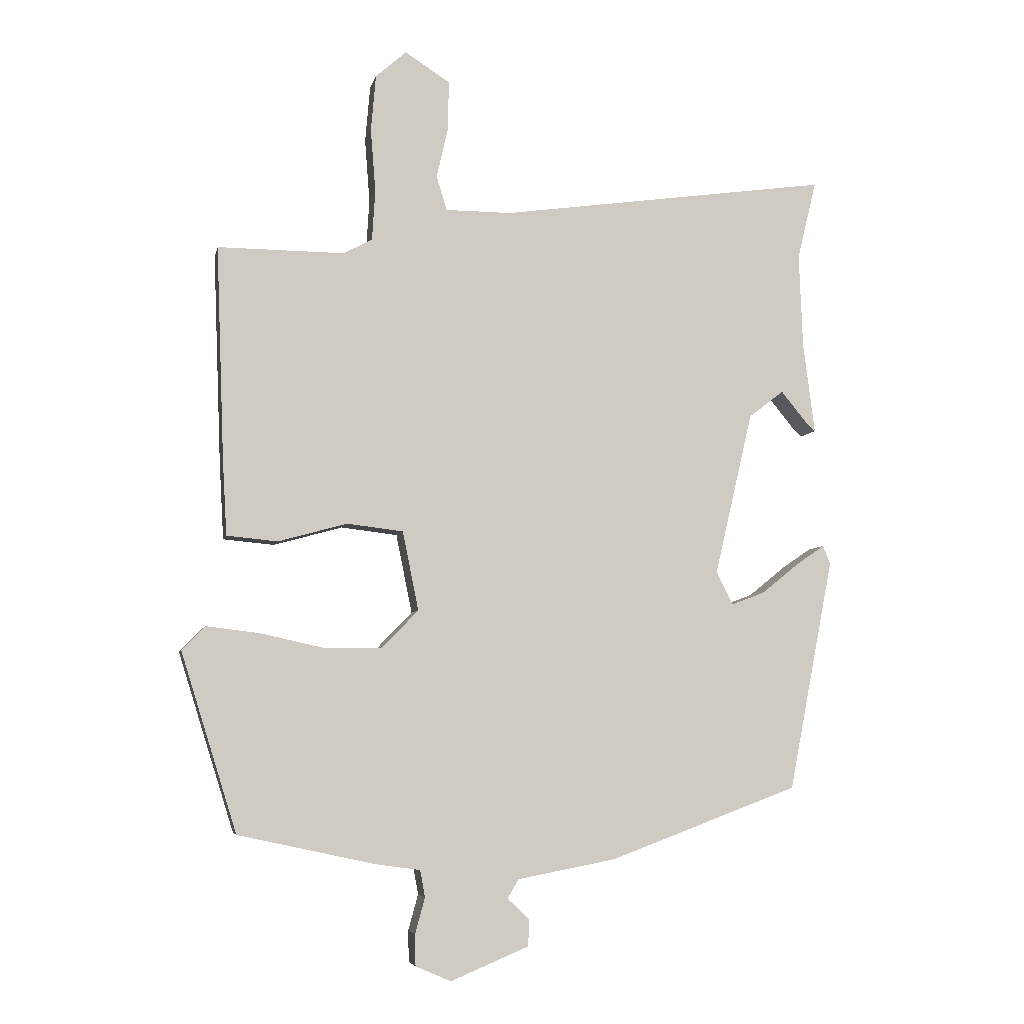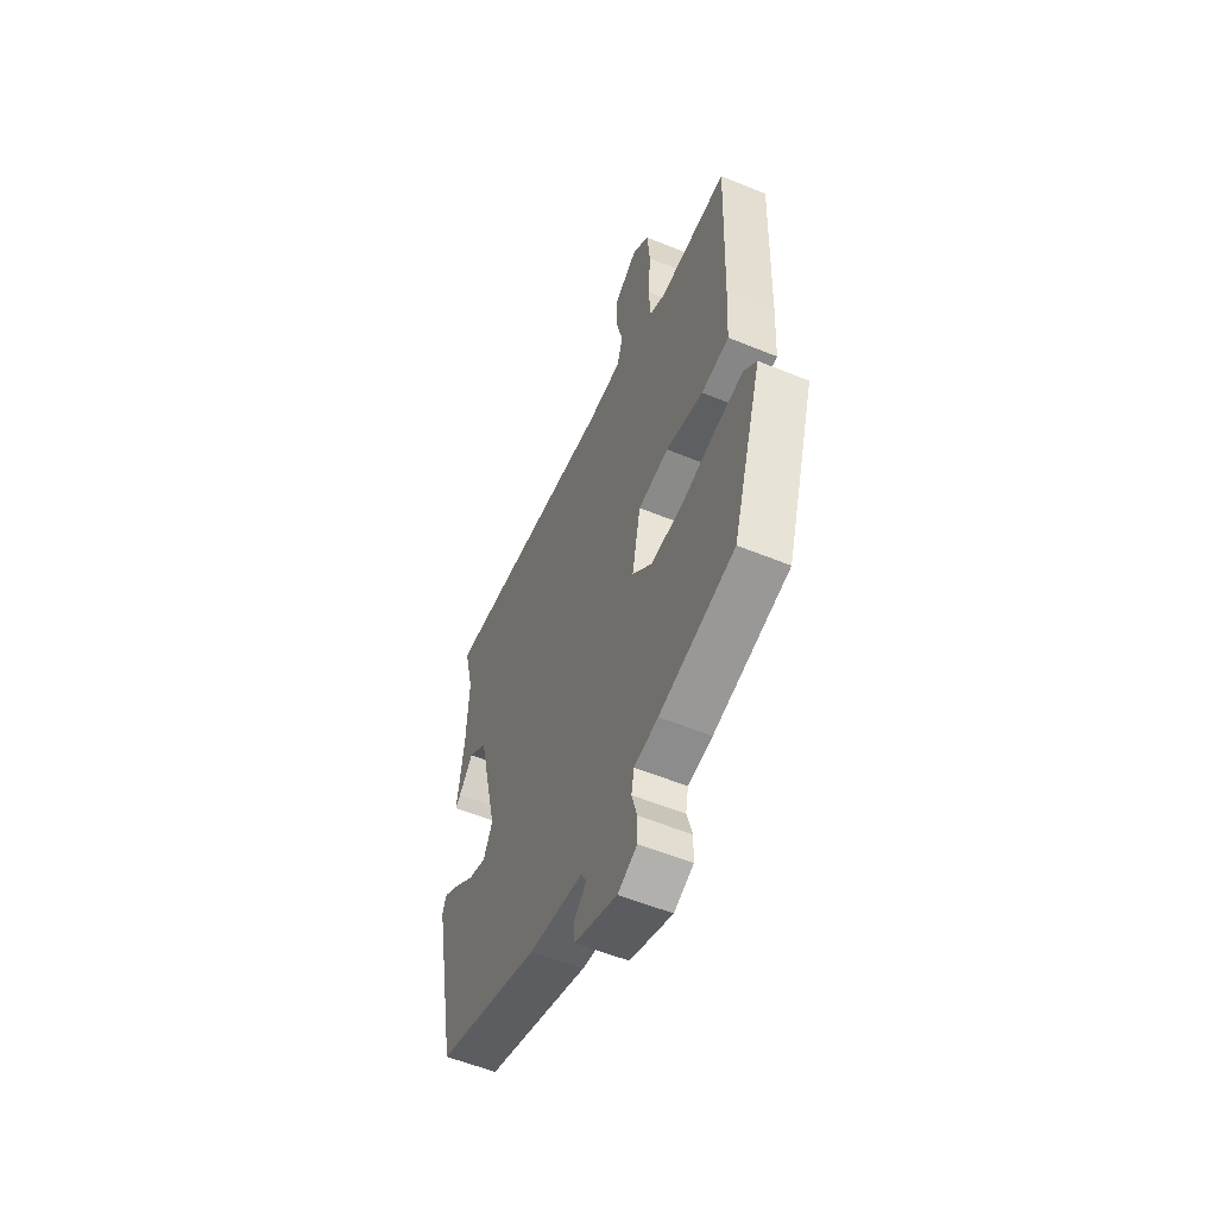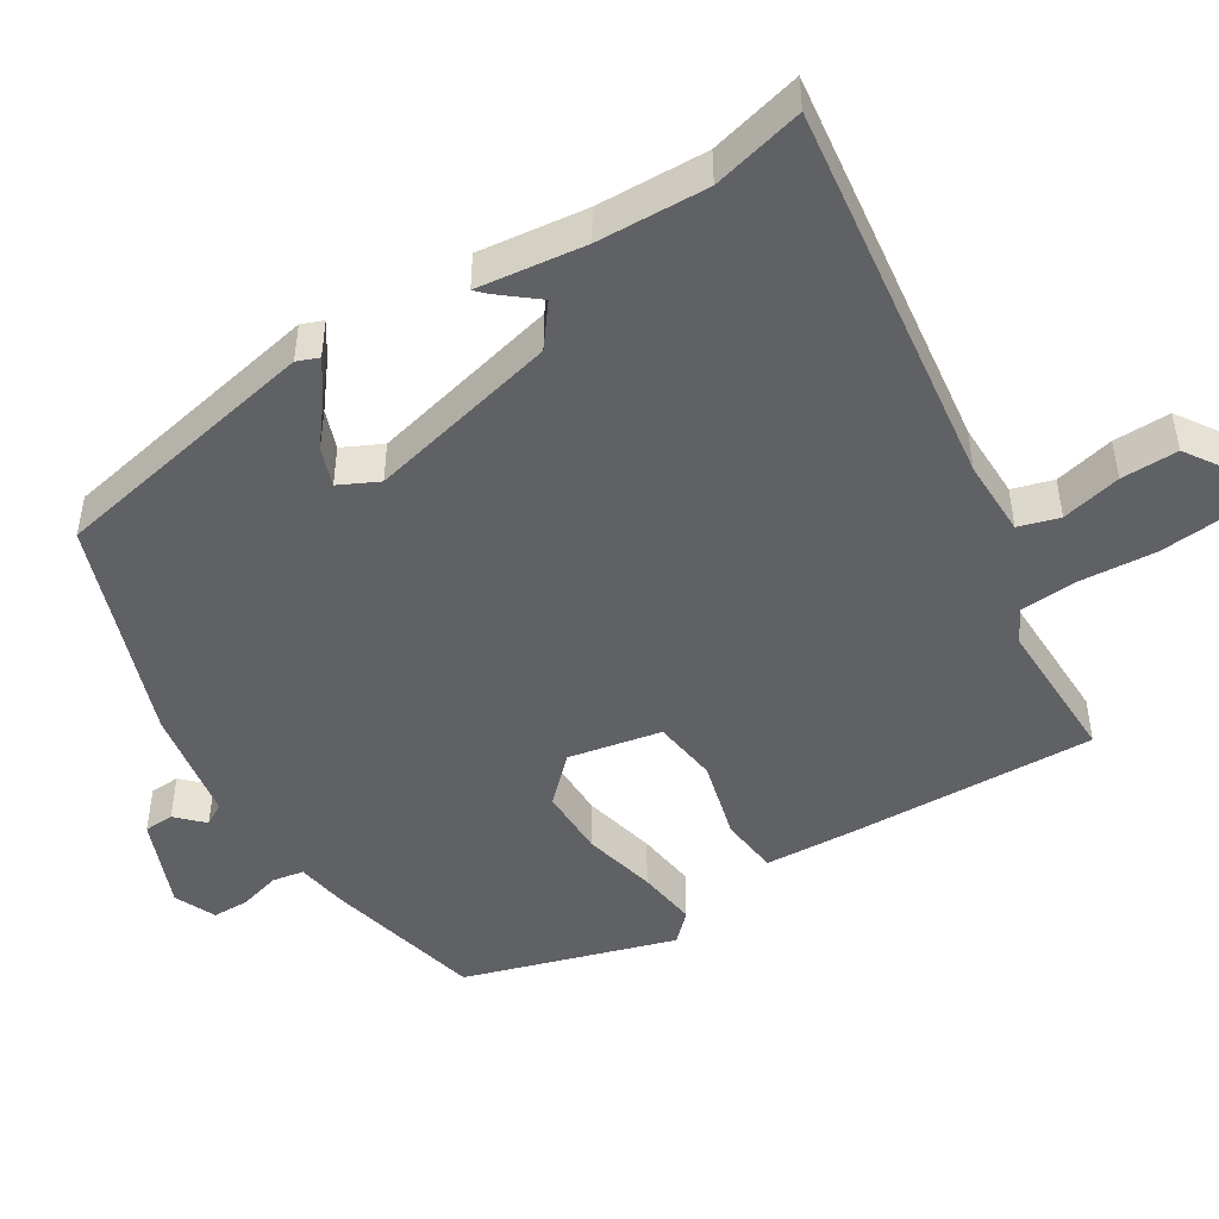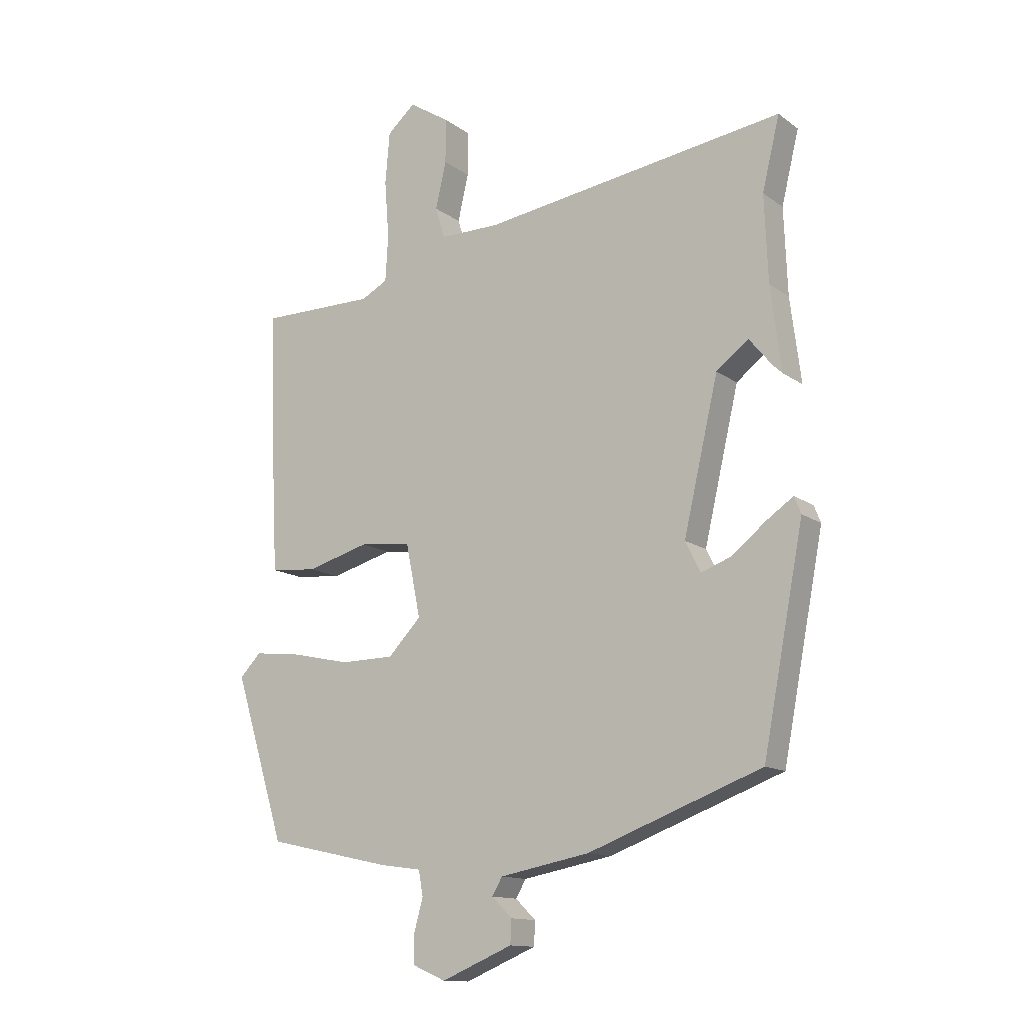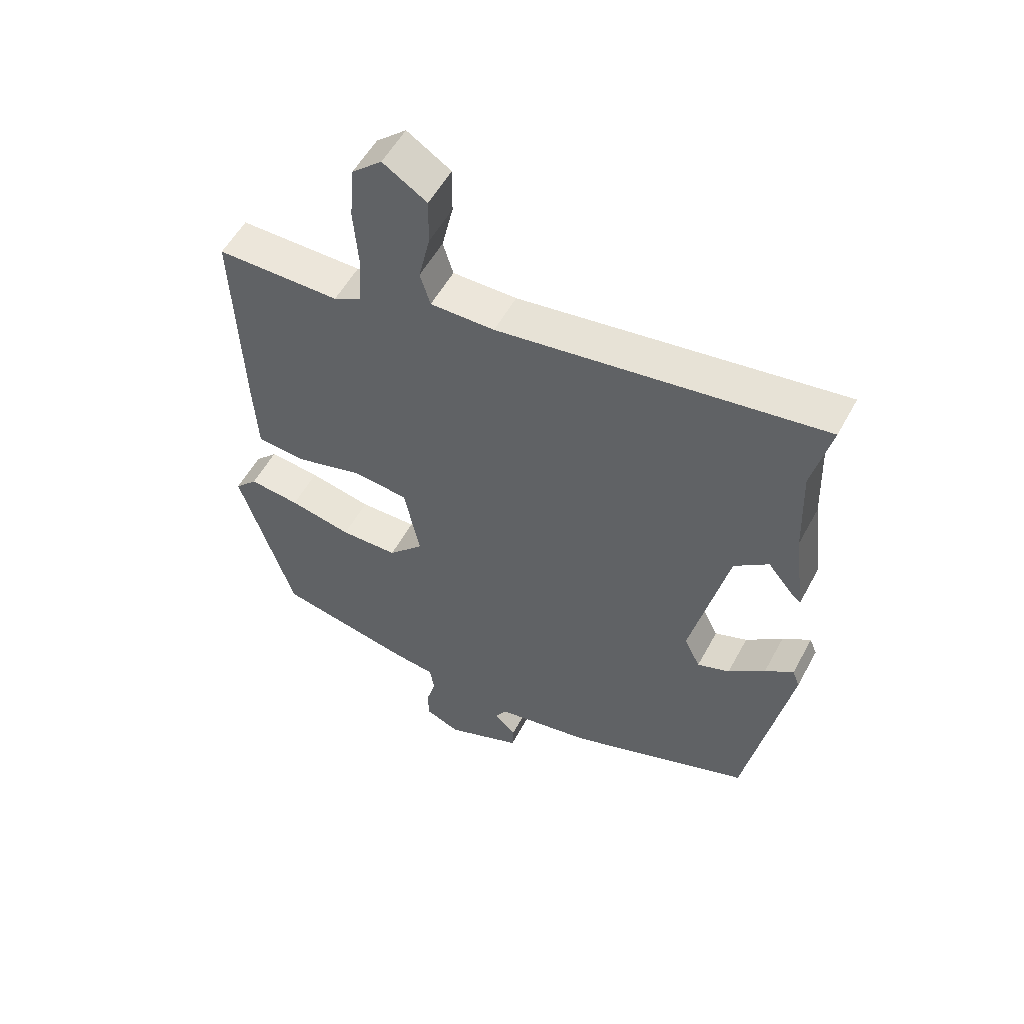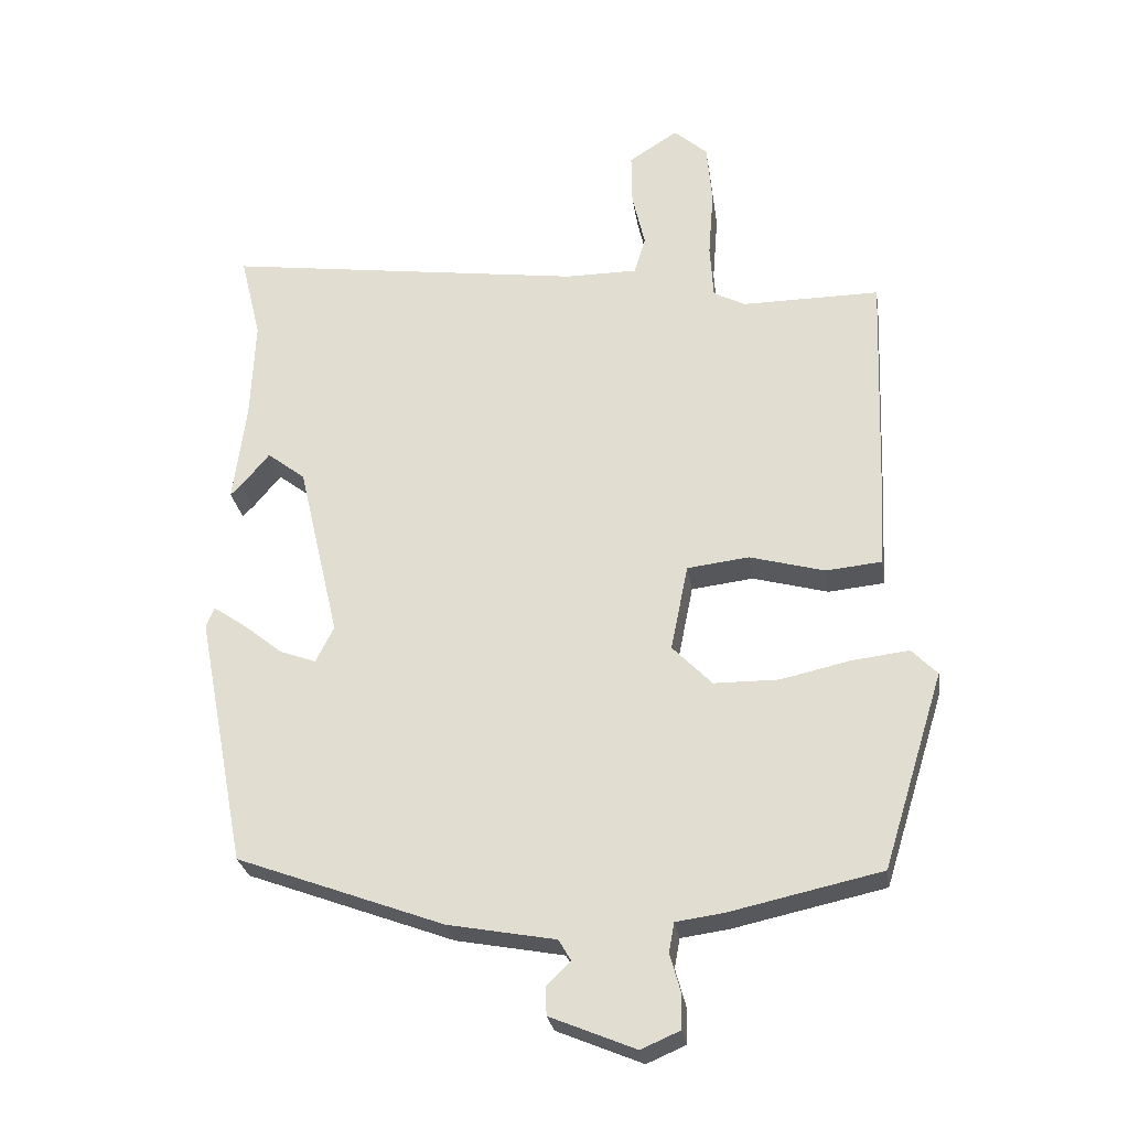
<metadata>
{"format":"obj","ext":"obj","renderer":"f3d","projection":"perspective","resolution":1024,"background":"white","views":[{"elev":-5.6,"azim":168.3,"up":"+Z"},{"elev":-56.8,"azim":66.9,"up":"+Z"},{"elev":-47.2,"azim":-57.7,"up":"+Y"},{"elev":-13.4,"azim":-147.1,"up":"+Z"},{"elev":54.6,"azim":-152.0,"up":"+Z"},{"elev":-27.5,"azim":8.7,"up":"+Z"}]}
</metadata>
<code>
v 0.456 0.07 -0.496
v 0.232 0.07 -0.545
v 0.16 0.07 -0.555
v 0.152 0.07 -0.599
v 0.168 0.07 -0.657
v 0.167 0.07 -0.708
v 0.109 0.07 -0.733
v -0.018 0.07 -0.68
v -0.02 0.07 -0.638
v 0.016 0.07 -0.603
v -0.002 0.07 -0.572
v -0.162 0.07 -0.542
v -0.471 0.07 -0.427
v -0.544 0.07 -0.049
v -0.532 0.07 -0.019
v -0.485 0.07 -0.051
v -0.424 0.07 -0.1
v -0.37 0.07 -0.12
v -0.343 0.07 -0.066
v -0.405 0.07 0.2
v -0.462 0.07 0.244
v -0.504 0.07 0.193
v -0.52 0.07 0.178
v -0.501 0.07 0.327
v -0.495 0.07 0.48
v -0.526 0.07 0.608
v 0.013 0.07 0.532
v 0.12 0.07 0.532
v 0.137 0.07 0.588
v 0.118 0.07 0.671
v 0.117 0.07 0.75
v 0.19 0.07 0.797
v 0.24 0.07 0.753
v 0.248 0.07 0.661
v 0.24 0.07 0.558
v 0.245 0.07 0.476
v 0.292 0.07 0.451
v 0.498 0.07 0.452
v 0.485 0.07 0.104
v 0.478 0.07 -0.019
v 0.395 0.07 -0.027
v 0.283 0.07 0.004
v 0.191 0.07 -0.007
v 0.165 0.07 -0.136
v 0.224 0.07 -0.197
v 0.32 0.07 -0.198
v 0.424 0.07 -0.175
v 0.509 0.07 -0.165
v 0.547 0.07 -0.204
v 0.456 0 -0.496
v 0.232 0 -0.545
v 0.16 0 -0.555
v 0.152 0 -0.599
v 0.168 0 -0.657
v 0.167 0 -0.708
v 0.109 0 -0.733
v -0.018 0 -0.68
v -0.02 0 -0.638
v 0.016 0 -0.603
v -0.002 0 -0.572
v -0.162 0 -0.542
v -0.471 0 -0.427
v -0.544 0 -0.049
v -0.532 0 -0.019
v -0.485 0 -0.051
v -0.424 0 -0.1
v -0.37 0 -0.12
v -0.343 0 -0.066
v -0.405 0 0.2
v -0.462 0 0.244
v -0.504 0 0.193
v -0.52 0 0.178
v -0.501 0 0.327
v -0.495 0 0.48
v -0.526 0 0.608
v 0.013 0 0.532
v 0.12 0 0.532
v 0.137 0 0.588
v 0.118 0 0.671
v 0.117 0 0.75
v 0.19 0 0.797
v 0.24 0 0.753
v 0.248 0 0.661
v 0.24 0 0.558
v 0.245 0 0.476
v 0.292 0 0.451
v 0.498 0 0.452
v 0.485 0 0.104
v 0.478 0 -0.019
v 0.395 0 -0.027
v 0.283 0 0.004
v 0.191 0 -0.007
v 0.165 0 -0.136
v 0.224 0 -0.197
v 0.32 0 -0.198
v 0.424 0 -0.175
v 0.509 0 -0.165
v 0.547 0 -0.204
f 1 2 3
f 49 1 3
f 48 49 3
f 47 48 3
f 46 47 3
f 45 46 3
f 44 45 3 4
f 40 41 42
f 39 40 42
f 38 39 42
f 37 38 42
f 36 37 42 43
f 35 36 43 44
f 33 34 35
f 32 33 35
f 31 32 35
f 30 31 35
f 29 30 35
f 28 29 35 44
f 25 26 27
f 27 28 44
f 25 27 44
f 24 25 44
f 21 22 23 24
f 20 21 24 44
f 15 16 17
f 14 15 17
f 13 14 17
f 12 13 17
f 11 12 17
f 11 17 18
f 8 9 10
f 7 8 10
f 6 7 10
f 5 6 10
f 4 5 10
f 4 10 11
f 44 4 11
f 20 44 11
f 19 20 11
f 11 18 19
f 52 51 50
f 52 50 98
f 52 98 97
f 52 97 96
f 52 96 95
f 52 95 94
f 53 52 94 93
f 91 90 89
f 91 89 88
f 91 88 87
f 91 87 86
f 92 91 86 85
f 93 92 85 84
f 84 83 82
f 84 82 81
f 84 81 80
f 84 80 79
f 84 79 78
f 93 84 78 77
f 76 75 74
f 93 77 76
f 93 76 74
f 93 74 73
f 73 72 71 70
f 93 73 70 69
f 66 65 64
f 66 64 63
f 66 63 62
f 66 62 61
f 66 61 60
f 67 66 60
f 59 58 57
f 59 57 56
f 59 56 55
f 59 55 54
f 59 54 53
f 60 59 53
f 60 53 93
f 60 93 69
f 60 69 68
f 68 67 60
f 1 50 51 2
f 2 51 52 3
f 3 52 53 4
f 4 53 54 5
f 5 54 55 6
f 6 55 56 7
f 7 56 57 8
f 8 57 58 9
f 9 58 59 10
f 10 59 60 11
f 11 60 61 12
f 12 61 62 13
f 13 62 63 14
f 14 63 64 15
f 15 64 65 16
f 16 65 66 17
f 17 66 67 18
f 18 67 68 19
f 19 68 69 20
f 20 69 70 21
f 21 70 71 22
f 22 71 72 23
f 23 72 73 24
f 24 73 74 25
f 25 74 75 26
f 26 75 76 27
f 27 76 77 28
f 28 77 78 29
f 29 78 79 30
f 30 79 80 31
f 31 80 81 32
f 32 81 82 33
f 33 82 83 34
f 34 83 84 35
f 35 84 85 36
f 36 85 86 37
f 37 86 87 38
f 38 87 88 39
f 39 88 89 40
f 40 89 90 41
f 41 90 91 42
f 42 91 92 43
f 43 92 93 44
f 44 93 94 45
f 45 94 95 46
f 46 95 96 47
f 47 96 97 48
f 48 97 98 49
f 49 98 50 1

</code>
